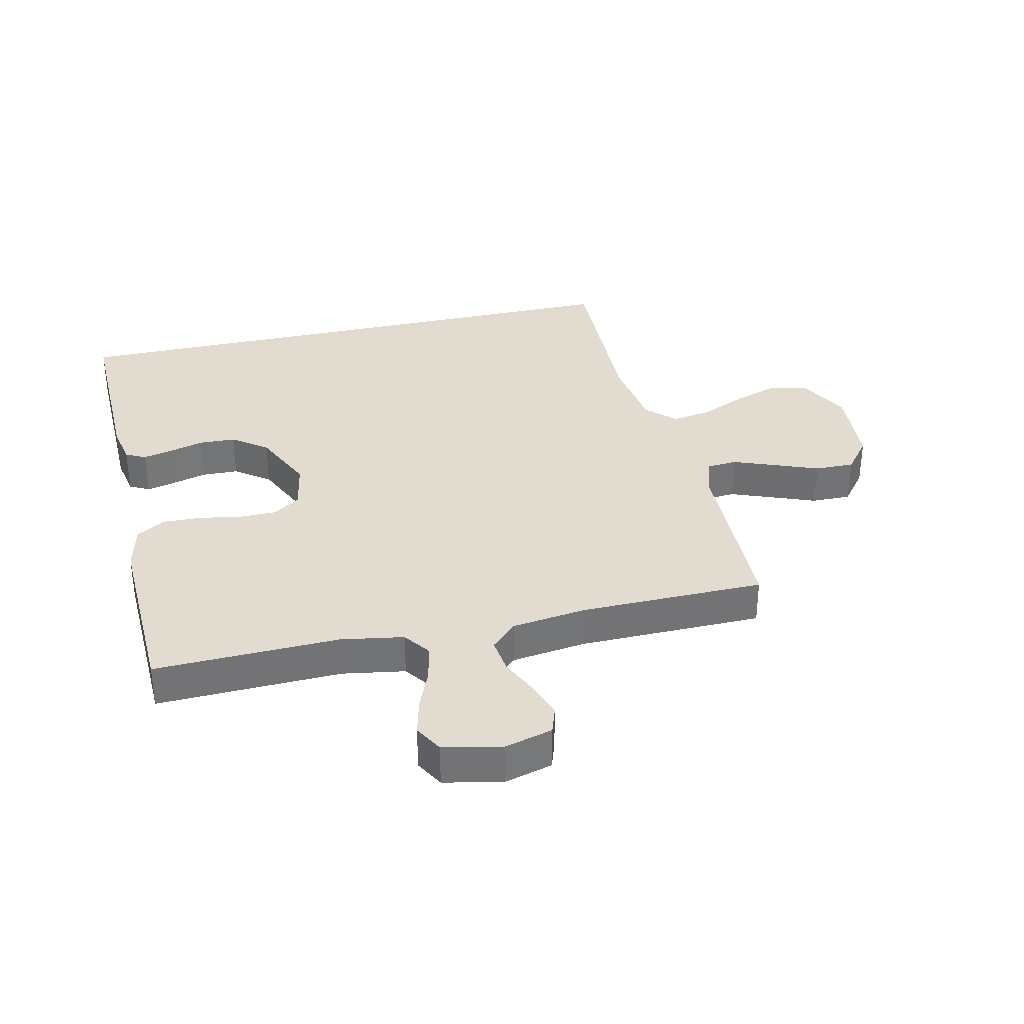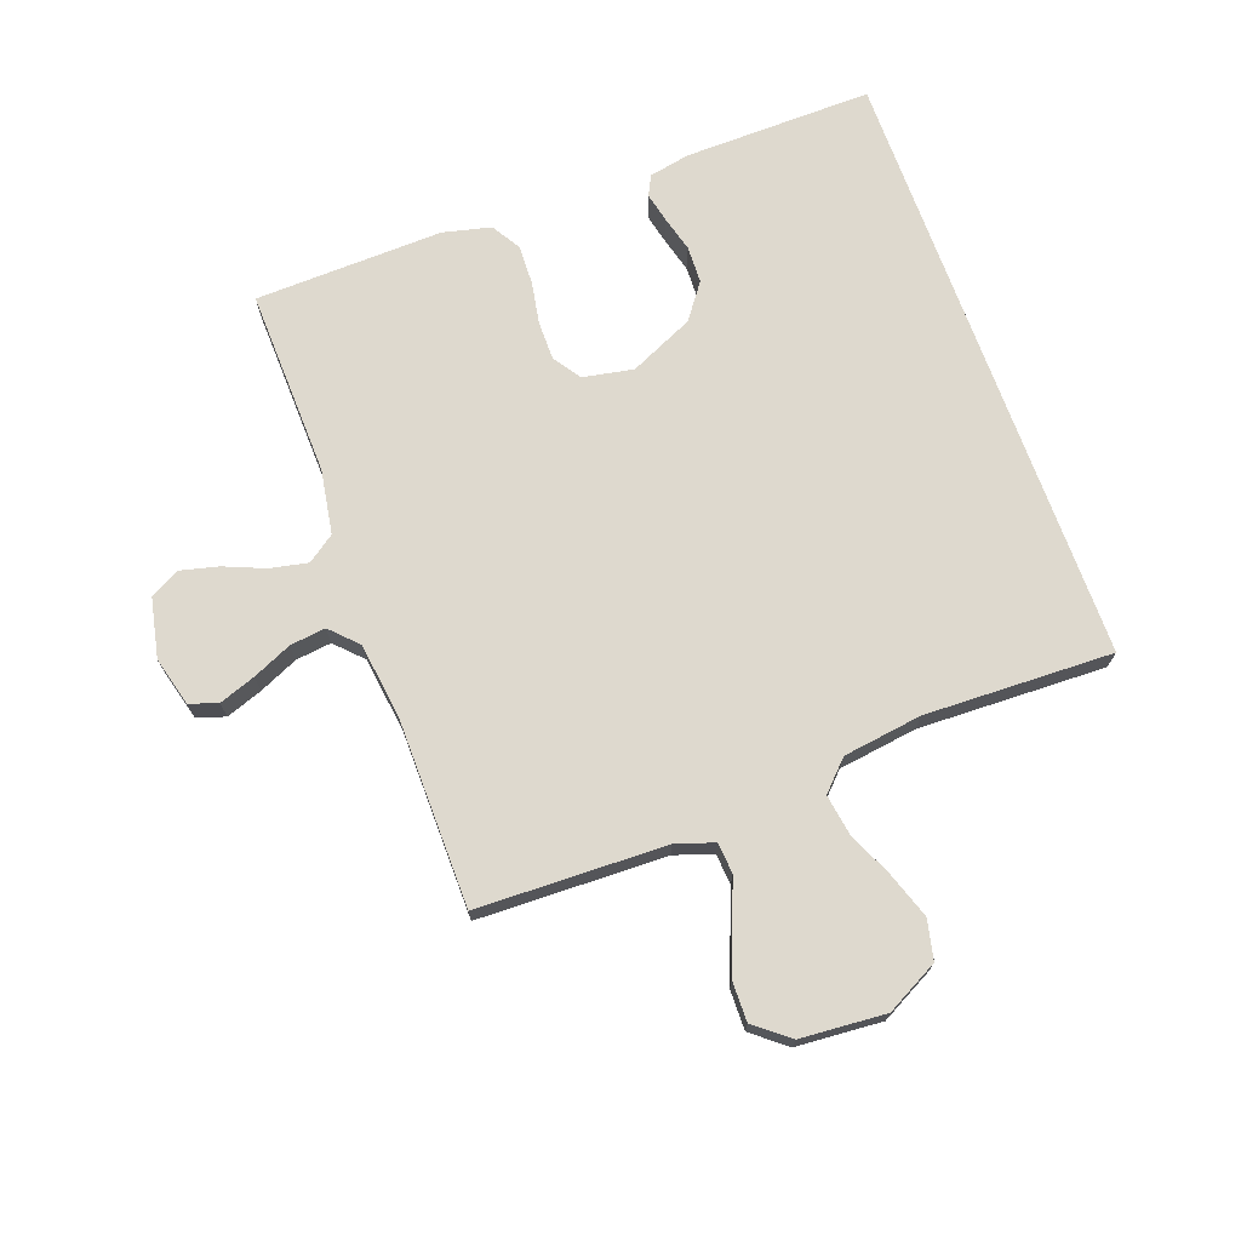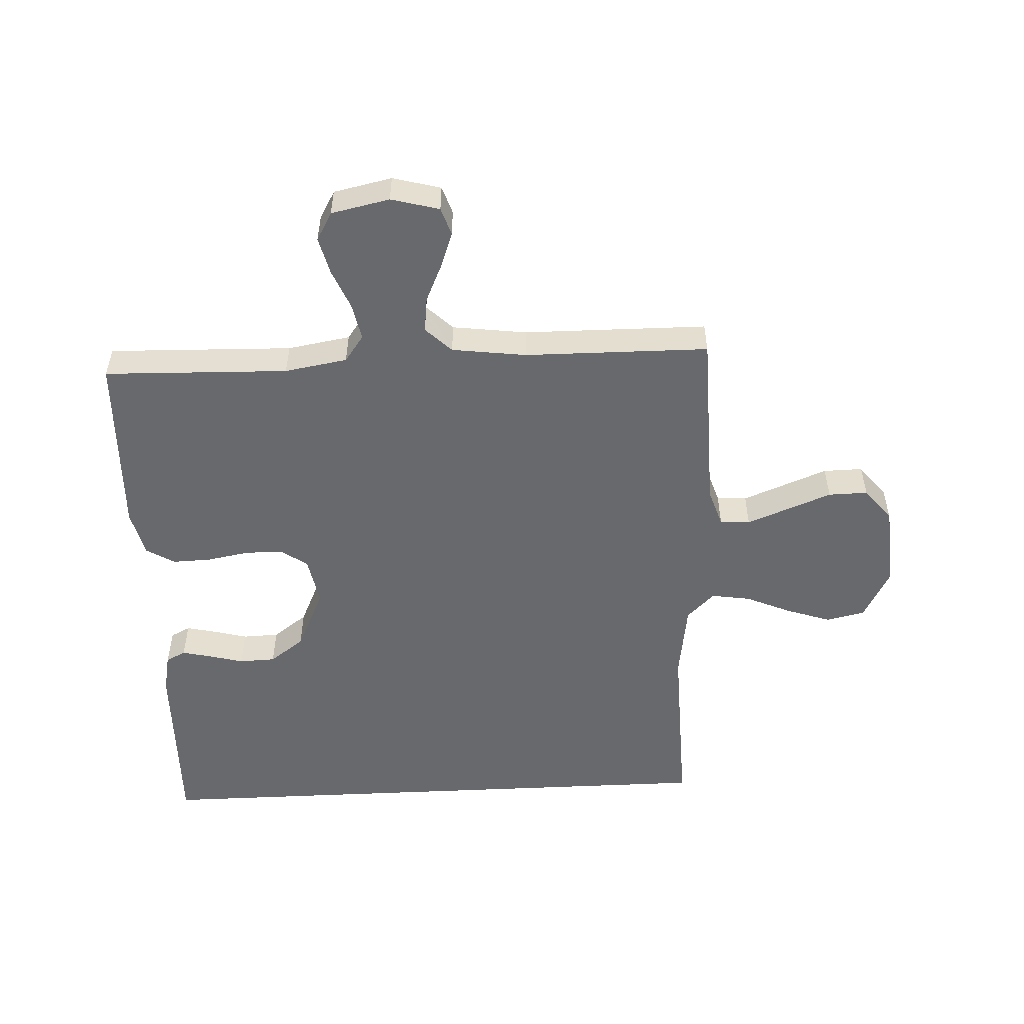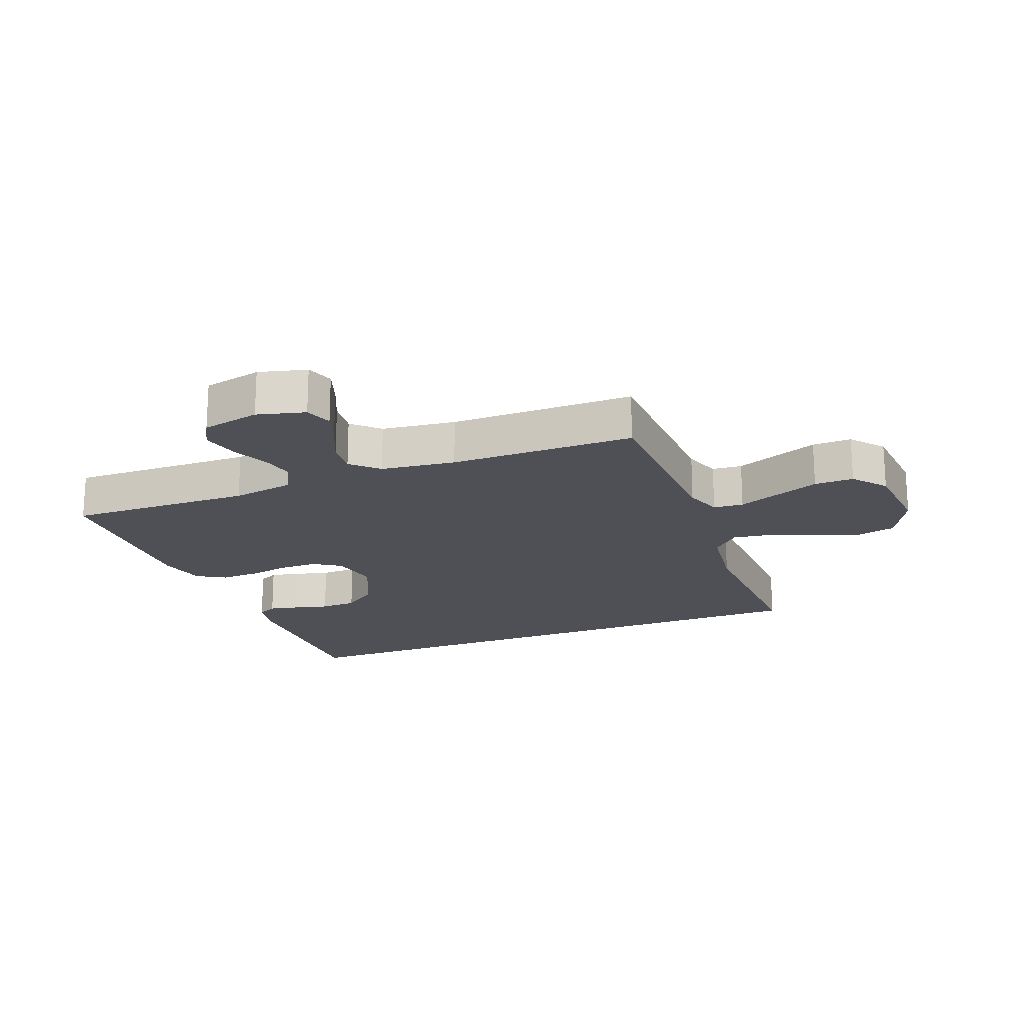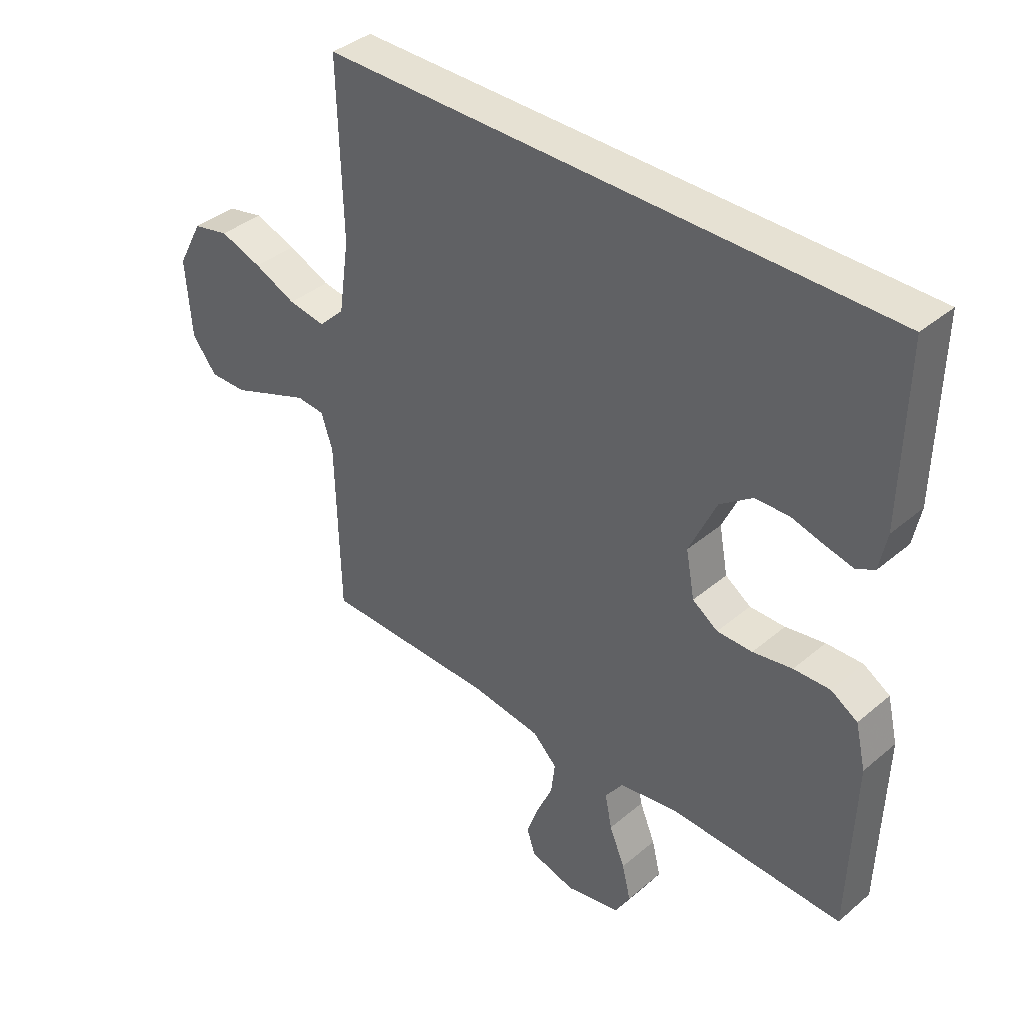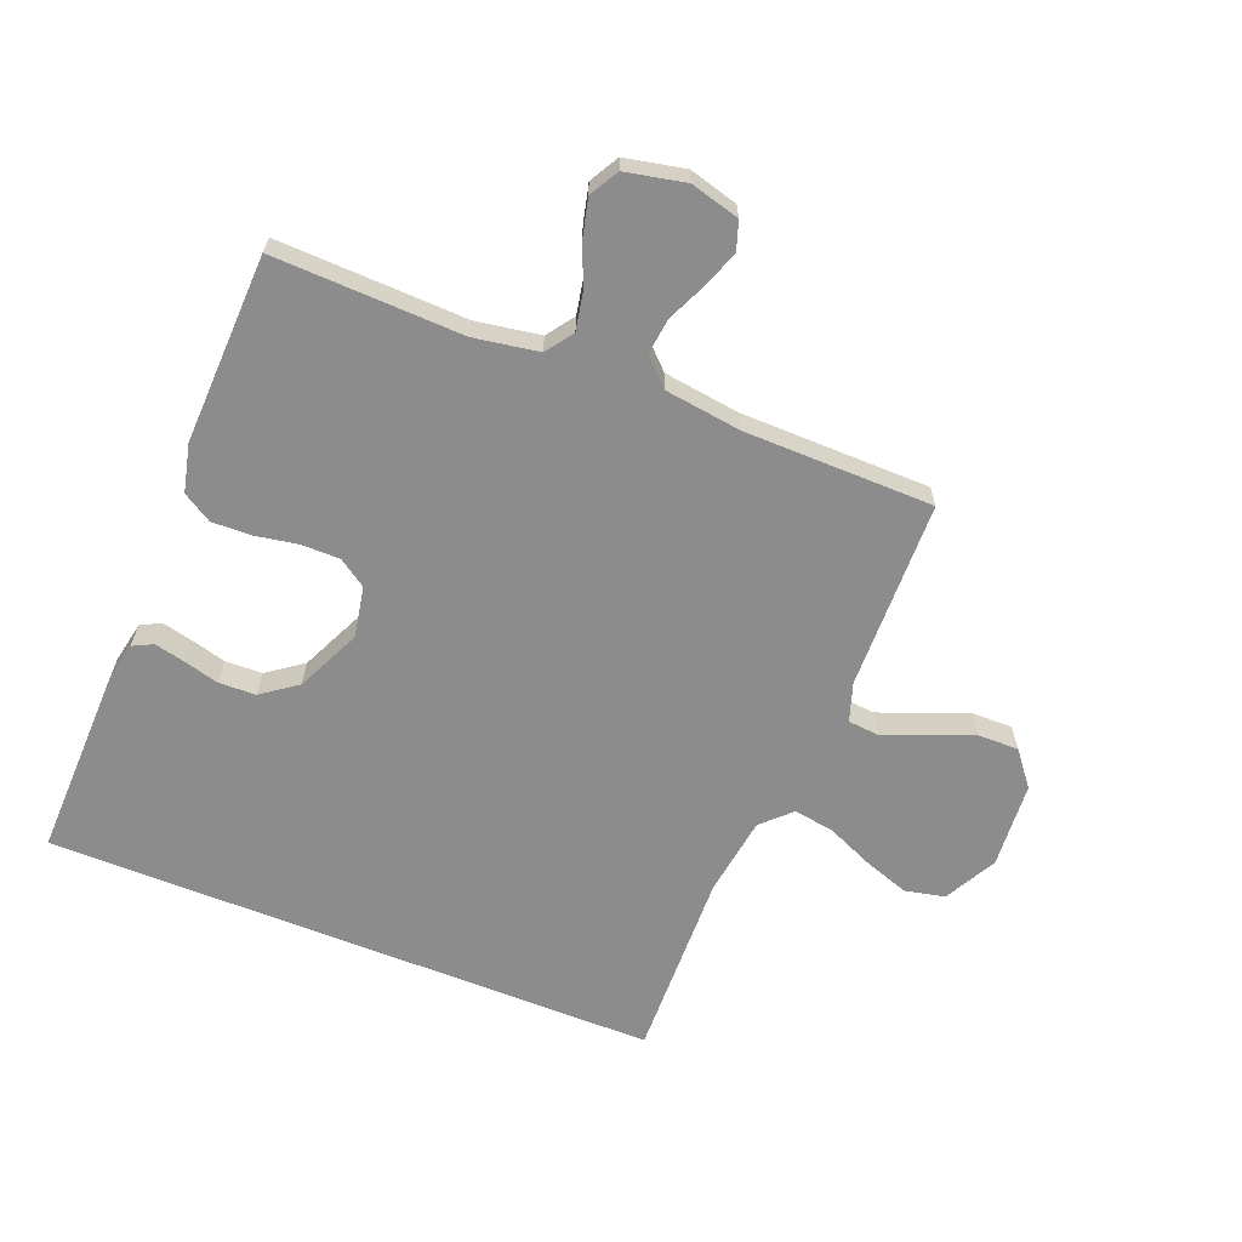
<metadata>
{"format":"obj","ext":"obj","renderer":"f3d","projection":"perspective","resolution":1024,"background":"white","views":[{"elev":34.4,"azim":167.1,"up":"+Y"},{"elev":71.5,"azim":-109.9,"up":"+Y"},{"elev":-52.7,"azim":-177.2,"up":"+Y"},{"elev":-19.3,"azim":-158.3,"up":"+Y"},{"elev":38.6,"azim":43.4,"up":"+Z"},{"elev":-64.2,"azim":158.2,"up":"+Y"}]}
</metadata>
<code>
v 0.512 0.07 0.5
v 0.506 0.07 0.2
v 0.493 0.07 0.135
v 0.461 0.07 0.119
v 0.413 0.07 0.13
v 0.357 0.07 0.145
v 0.298 0.07 0.143
v 0.242 0.07 0.102
v 0.195 0.07 0
v 0.21 0.07 -0.08
v 0.254 0.07 -0.11
v 0.315 0.07 -0.11
v 0.383 0.07 -0.098
v 0.446 0.07 -0.096
v 0.492 0.07 -0.124
v 0.51 0.07 -0.2
v 0.5 0.07 -0.5
v 0.2 0.07 -0.491
v 0.098 0.07 -0.508
v 0.067 0.07 -0.551
v 0.079 0.07 -0.611
v 0.106 0.07 -0.676
v 0.121 0.07 -0.737
v 0.095 0.07 -0.783
v 0 0.07 -0.803
v -0.078 0.07 -0.782
v -0.093 0.07 -0.737
v -0.072 0.07 -0.679
v -0.044 0.07 -0.617
v -0.037 0.07 -0.56
v -0.079 0.07 -0.519
v -0.2 0.07 -0.503
v -0.5 0.07 -0.5
v -0.507 0.07 -0.2
v -0.527 0.07 -0.139
v -0.576 0.07 -0.135
v -0.643 0.07 -0.161
v -0.715 0.07 -0.189
v -0.779 0.07 -0.19
v -0.822 0.07 -0.136
v -0.832 0.07 0
v -0.788 0.07 0.083
v -0.725 0.07 0.097
v -0.652 0.07 0.072
v -0.579 0.07 0.04
v -0.515 0.07 0.03
v -0.47 0.07 0.074
v -0.452 0.07 0.2
v -0.46 0.07 0.5
v 0.512 0 0.5
v 0.506 0 0.2
v 0.493 0 0.135
v 0.461 0 0.119
v 0.413 0 0.13
v 0.357 0 0.145
v 0.298 0 0.143
v 0.242 0 0.102
v 0.195 0 0
v 0.21 0 -0.08
v 0.254 0 -0.11
v 0.315 0 -0.11
v 0.383 0 -0.098
v 0.446 0 -0.096
v 0.492 0 -0.124
v 0.51 0 -0.2
v 0.5 0 -0.5
v 0.2 0 -0.491
v 0.098 0 -0.508
v 0.067 0 -0.551
v 0.079 0 -0.611
v 0.106 0 -0.676
v 0.121 0 -0.737
v 0.095 0 -0.783
v 0 0 -0.803
v -0.078 0 -0.782
v -0.093 0 -0.737
v -0.072 0 -0.679
v -0.044 0 -0.617
v -0.037 0 -0.56
v -0.079 0 -0.519
v -0.2 0 -0.503
v -0.5 0 -0.5
v -0.507 0 -0.2
v -0.527 0 -0.139
v -0.576 0 -0.135
v -0.643 0 -0.161
v -0.715 0 -0.189
v -0.779 0 -0.19
v -0.822 0 -0.136
v -0.832 0 0
v -0.788 0 0.083
v -0.725 0 0.097
v -0.652 0 0.072
v -0.579 0 0.04
v -0.515 0 0.03
v -0.47 0 0.074
v -0.452 0 0.2
v -0.46 0 0.5
f 48 49 1 2
f 47 48 2
f 46 47 2
f 43 44 45
f 42 43 45
f 41 42 45
f 40 41 45
f 39 40 45
f 38 39 45
f 37 38 45
f 36 37 45 46
f 35 36 46
f 34 35 46
f 32 33 34
f 31 32 34 46
f 30 31 46
f 27 28 29
f 26 27 29
f 25 26 29
f 24 25 29
f 23 24 29
f 22 23 29
f 21 22 29
f 20 21 29 30
f 19 20 30 46
f 16 17 18
f 15 16 18
f 14 15 18
f 13 14 18
f 12 13 18
f 11 12 18 19
f 10 11 19 46
f 4 5 6
f 3 4 6
f 2 3 6
f 2 6 7
f 46 2 7
f 9 10 46
f 8 9 46
f 7 8 46
f 51 50 98 97
f 51 97 96
f 51 96 95
f 94 93 92
f 94 92 91
f 94 91 90
f 94 90 89
f 94 89 88
f 94 88 87
f 94 87 86
f 95 94 86 85
f 95 85 84
f 95 84 83
f 83 82 81
f 95 83 81 80
f 95 80 79
f 78 77 76
f 78 76 75
f 78 75 74
f 78 74 73
f 78 73 72
f 78 72 71
f 78 71 70
f 79 78 70 69
f 95 79 69 68
f 67 66 65
f 67 65 64
f 67 64 63
f 67 63 62
f 67 62 61
f 68 67 61 60
f 95 68 60 59
f 55 54 53
f 55 53 52
f 55 52 51
f 56 55 51
f 56 51 95
f 95 59 58
f 95 58 57
f 95 57 56
f 1 50 51 2
f 2 51 52 3
f 3 52 53 4
f 4 53 54 5
f 5 54 55 6
f 6 55 56 7
f 7 56 57 8
f 8 57 58 9
f 9 58 59 10
f 10 59 60 11
f 11 60 61 12
f 12 61 62 13
f 13 62 63 14
f 14 63 64 15
f 15 64 65 16
f 16 65 66 17
f 17 66 67 18
f 18 67 68 19
f 19 68 69 20
f 20 69 70 21
f 21 70 71 22
f 22 71 72 23
f 23 72 73 24
f 24 73 74 25
f 25 74 75 26
f 26 75 76 27
f 27 76 77 28
f 28 77 78 29
f 29 78 79 30
f 30 79 80 31
f 31 80 81 32
f 32 81 82 33
f 33 82 83 34
f 34 83 84 35
f 35 84 85 36
f 36 85 86 37
f 37 86 87 38
f 38 87 88 39
f 39 88 89 40
f 40 89 90 41
f 41 90 91 42
f 42 91 92 43
f 43 92 93 44
f 44 93 94 45
f 45 94 95 46
f 46 95 96 47
f 47 96 97 48
f 48 97 98 49
f 49 98 50 1

</code>
